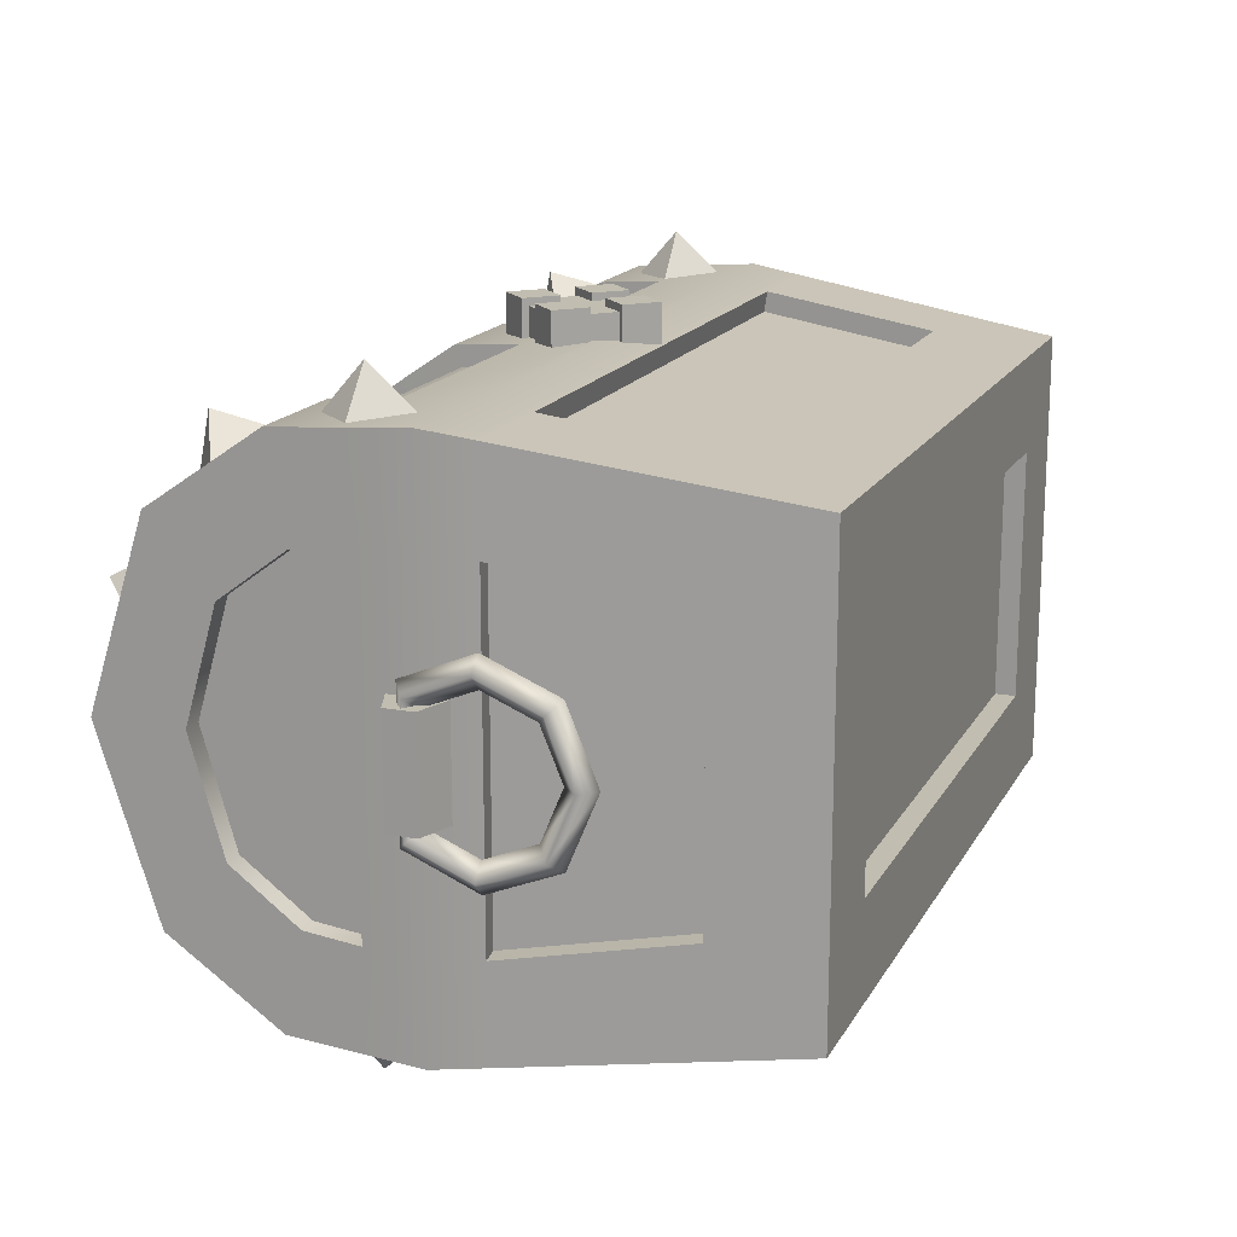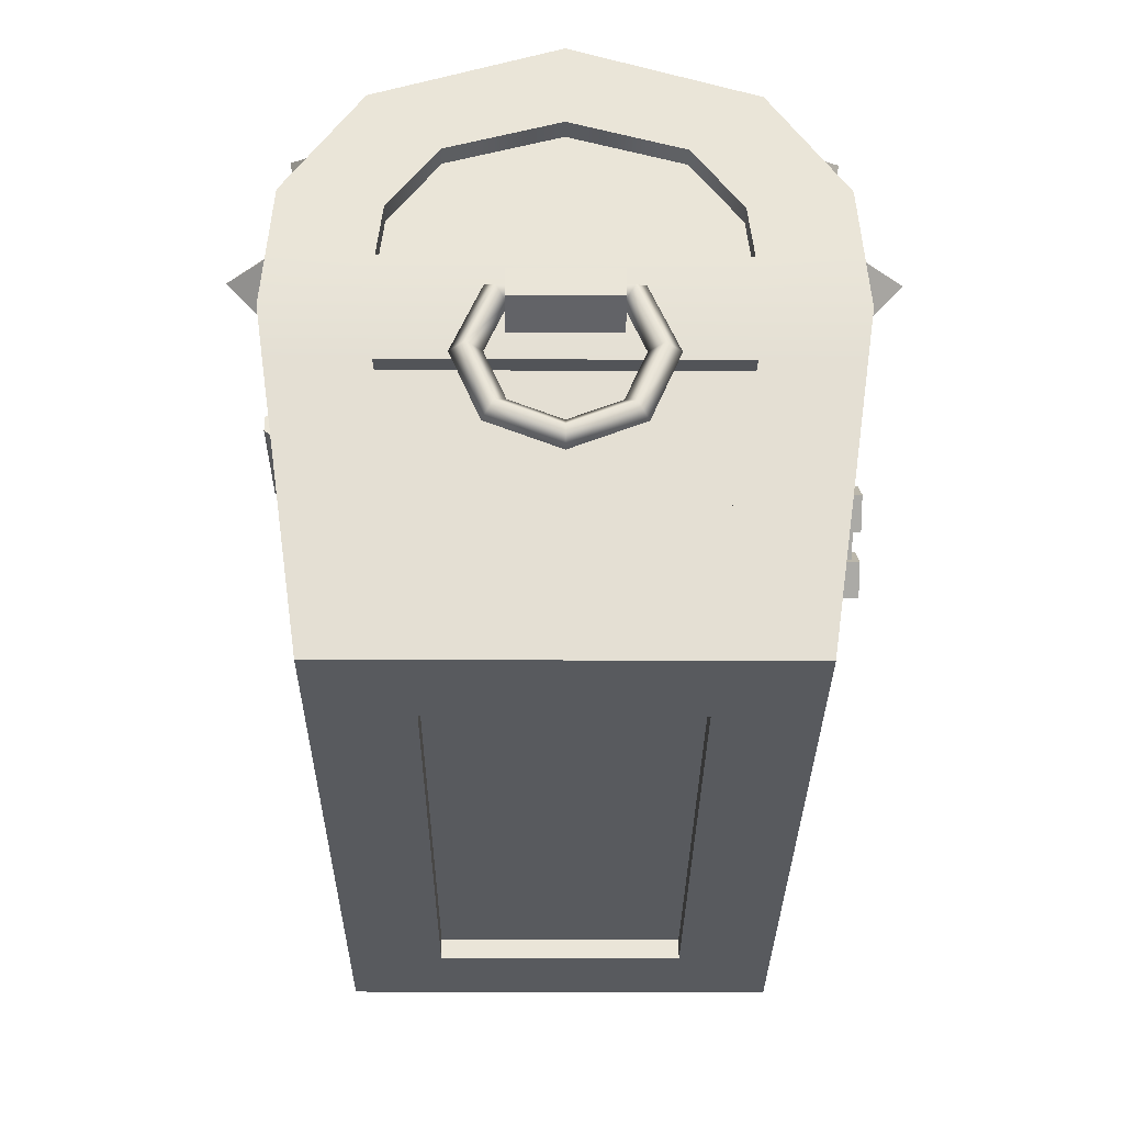
<metadata>
{"format":"obj","ext":"obj","renderer":"f3d","projection":"perspective","resolution":1024,"background":"white","views":[{"elev":16.7,"azim":-69.2,"up":"+Z"},{"elev":-30.8,"azim":-90.4,"up":"+Y"}]}
</metadata>
<code>
v -0.5967 -0.503 0.349
v -0.6648 0.0126 0.4241
v 0.6648 0.0126 0.4241
v 0.5967 -0.503 0.349
v -0.5967 -0.503 -0.349
v -0.6648 0.0126 -0.4241
v 0.6648 0.0126 -0.4241
v 0.5967 -0.503 -0.349
v -0.6648 0.2163 0.409
v 0.6648 0.2163 0.409
v 0.6648 0.2163 -0.409
v -0.6648 0.2163 -0.409
v -0.6648 0.3925 0.2888
v 0.6648 0.3925 0.2888
v 0.6648 0.3925 -0.2888
v -0.6648 0.3925 -0.2888
v -0.6648 0.4851 0
v 0.6648 0.4851 0
v -0.4386 -0.503 0.349
v 0.4386 -0.503 0.349
v -0.4887 0.0126 0.4241
v 0.4887 0.0126 0.4241
v -0.4386 -0.503 -0.349
v 0.4386 -0.503 -0.349
v -0.4887 0.0126 -0.4241
v 0.4887 0.0126 -0.4241
v 0.4887 0.2163 0.409
v -0.4887 0.2163 0.409
v -0.4887 0.2163 -0.409
v 0.4887 0.2163 -0.409
v 0.4887 0.3925 0.2888
v -0.4887 0.3925 0.2888
v -0.4887 0.3925 -0.2888
v 0.4887 0.3925 -0.2888
v -0.4887 0.4851 0
v 0.4887 0.4851 0
v -0.6174 -0.3466 0.3718
v -0.654 -0.06911 0.4122
v 0.654 -0.06911 0.4122
v 0.6174 -0.3466 0.3718
v -0.6174 -0.3466 -0.3718
v -0.654 -0.06911 -0.4122
v 0.654 -0.06911 -0.4122
v 0.6174 -0.3466 -0.3718
v -0.4807 -0.06911 0.4122
v -0.4538 -0.3466 0.3718
v 0.4807 -0.06911 0.4122
v 0.4538 -0.3466 0.3718
v -0.4538 -0.3466 -0.3718
v -0.4807 -0.06911 -0.4122
v 0.4538 -0.3466 -0.3718
v 0.4807 -0.06911 -0.4122
v -0.08784 0.0126 0.4241
v 0.08784 0.0126 0.4241
v -0.08784 0.0126 -0.4241
v 0.08784 0.0126 -0.4241
v 0.09122 0.2163 0.409
v -0.09122 0.2163 0.409
v -0.09122 0.2163 -0.409
v 0.09122 0.2163 -0.409
v 0.09122 0.3925 0.2888
v -0.09122 0.3925 0.2888
v -0.09122 0.3925 -0.2888
v 0.09122 0.3925 -0.2888
v -0.09122 0.4851 0
v 0.09122 0.4851 0
v -0.6648 0.1144 0.4166
v 0.6648 0.1144 0.4166
v 0.6648 0.1144 -0.4166
v -0.6648 0.1144 -0.4166
v 0.4887 0.1144 0.4166
v -0.4887 0.1144 0.4166
v -0.4887 0.1144 -0.4166
v 0.4887 0.1144 -0.4166
v -0.08953 0.1144 0.4166
v 0.08953 0.1144 0.4166
v -0.08953 0.1144 -0.4166
v 0.08953 0.1144 -0.4166
v -0.6648 0.1003 -0.2651
v -0.6648 0.1003 0.2651
v -0.6648 0.1869 0.2555
v -0.6648 0.2924 0.1774
v -0.6648 0.3439 0
v -0.6648 0.2924 -0.1774
v -0.6648 0.1869 -0.2555
v 0.6648 0.1003 0.2651
v 0.6648 0.1003 -0.2651
v 0.6648 0.1869 -0.2555
v 0.6648 0.2924 -0.1774
v 0.6648 0.3439 0
v 0.6648 0.2924 0.1774
v 0.6648 0.1869 0.2555
v -0.5967 -0.503 0.1971
v -0.5967 -0.503 -0.1971
v -0.6648 0.0126 0.2703
v -0.6648 0.0126 -0.2703
v 0.6648 0.0126 0.2703
v 0.6648 0.0126 -0.2703
v 0.5967 -0.503 0.1971
v 0.5967 -0.503 -0.1971
v -0.4386 -0.503 0.1971
v -0.4386 -0.503 -0.1971
v 0.4386 -0.503 0.1971
v 0.4386 -0.503 -0.1971
v 0.654 -0.06911 -0.2628
v 0.654 -0.06911 0.2628
v 0.6174 -0.3466 -0.21
v 0.6174 -0.3466 0.21
v -0.6174 -0.3466 -0.21
v -0.6174 -0.3466 0.21
v -0.654 -0.06911 -0.2628
v -0.654 -0.06911 0.2628
v -0.6215 -0.06482 -0.2628
v -0.5849 -0.3423 -0.21
v -0.5849 -0.3423 0.21
v -0.6215 -0.06482 0.2628
v 0.5849 -0.3423 -0.21
v 0.6215 -0.06482 -0.2628
v 0.6215 -0.06482 0.2628
v 0.5849 -0.3423 0.21
v -0.4386 -0.4702 -0.1971
v 0.4386 -0.4702 -0.1971
v 0.4386 -0.4702 0.1971
v -0.4386 -0.4702 0.1971
v 0.632 0.1003 0.2651
v 0.632 0.1003 -0.2651
v 0.632 0.1869 -0.2555
v 0.632 0.2924 -0.1774
v 0.632 0.3439 0
v 0.632 0.2924 0.1774
v 0.632 0.1869 0.2555
v -0.632 0.1003 -0.2651
v -0.632 0.1003 0.2651
v -0.632 0.1869 0.2555
v -0.632 0.2924 0.1774
v -0.632 0.3439 0
v -0.632 0.2924 -0.1774
v -0.632 0.1869 -0.2555
v -0.4538 -0.3419 -0.3393
v -0.4807 -0.06438 -0.3798
v 0.4807 -0.06438 -0.3798
v 0.4538 -0.3419 -0.3393
v -0.4807 -0.06438 0.3798
v -0.4538 -0.3419 0.3393
v 0.4538 -0.3419 0.3393
v 0.4807 -0.06438 0.3798
v -0.4887 0.2051 0.377
v -0.4887 0.2051 -0.377
v -0.4887 0.3647 0.268
v -0.4887 0.3647 -0.268
v -0.4887 0.4507 0
v -0.09122 0.2051 0.377
v -0.09122 0.2051 -0.377
v -0.09122 0.3647 0.268
v -0.09122 0.3647 -0.268
v -0.09122 0.4507 0
v -0.4887 0.112 0.3839
v -0.08953 0.112 0.3839
v -0.08953 0.112 -0.3839
v -0.4887 0.112 -0.3839
v 0.4887 0.2051 0.377
v 0.4887 0.2051 -0.377
v 0.4887 0.3647 0.268
v 0.4887 0.3647 -0.268
v 0.4887 0.4507 0
v 0.09122 0.2051 0.377
v 0.09122 0.2051 -0.377
v 0.09122 0.3647 0.268
v 0.09122 0.3647 -0.268
v 0.09122 0.4507 0
v 0.08953 0.112 0.3839
v 0.4887 0.112 0.3839
v 0.4887 0.112 -0.3839
v 0.08953 0.112 -0.3839
v -0.6648 0.1003 0
v 0.6648 0.1003 0
v -0.5967 -0.503 0
v -0.6648 0.0126 0
v 0.6648 0.0126 0
v 0.5967 -0.503 0
v -0.4386 -0.503 0
v 0.4386 -0.503 0
v 0.654 -0.06911 0
v 0.6174 -0.3466 -2.754e-17
v -0.6174 -0.3466 -2.754e-17
v -0.654 -0.06911 0
v -0.5849 -0.3423 -2.754e-17
v -0.6215 -0.06482 0
v 0.6215 -0.06482 0
v 0.5849 -0.3423 -2.754e-17
v 0.4386 -0.4702 0
v -0.4386 -0.4702 0
v 0.632 0.1003 0
v -0.632 0.1003 0
v -5.508e-17 -0.503 0.349
v -5.508e-17 -0.503 -0.349
v -5.508e-17 -0.3466 0.3718
v -2.754e-17 -0.06911 0.4122
v -2.754e-17 -0.3466 -0.3718
v -2.754e-17 -0.06911 -0.4122
v -3.442e-17 0.0126 0.4241
v -3.442e-17 0.0126 -0.4241
v 0 0.1144 0.4166
v -4.131e-17 0.1144 -0.4166
v -5.508e-17 -0.503 0.1971
v -5.508e-17 -0.503 -0.1971
v -5.508e-17 -0.4702 -0.1971
v -5.508e-17 -0.4702 0.1971
v -2.754e-17 -0.06438 -0.3798
v -2.754e-17 -0.3419 -0.3393
v -5.508e-17 -0.3419 0.3393
v -2.754e-17 -0.06438 0.3798
v -5.508e-17 -0.4702 0
v -0.374 -0.01646 -0.4183
v -0.374 0.04166 -0.4183
v -0.2025 0.04166 -0.4183
v -0.2025 -0.01646 -0.4183
v -0.374 0.0005769 -0.4419
v -0.374 0.02462 -0.4419
v -0.2025 0.02462 -0.4419
v -0.2025 0.0005769 -0.4419
v 0.2025 -0.01646 -0.4183
v 0.2025 0.04166 -0.4183
v 0.374 0.04166 -0.4183
v 0.374 -0.01646 -0.4183
v 0.2025 0.0005769 -0.4419
v 0.2025 0.02462 -0.4419
v 0.374 0.02462 -0.4419
v 0.374 0.0005769 -0.4419
v 0.6594 -0.02825 0.08271
v 0.6594 0.05964 0.08271
v 0.7161 0.03872 0.08271
v 0.7161 -0.007329 0.08271
v 0.6594 -0.02825 -0.08271
v 0.6594 0.05964 -0.08271
v 0.7161 0.03872 -0.08271
v 0.7161 -0.007329 -0.08271
v 0.6873 0.0319 0.112
v 0.6873 -0.07995 0.1583
v 0.6873 -0.1918 0.112
v 0.6873 -0.2381 0.0001175
v 0.6873 -0.1918 -0.1117
v 0.6873 -0.07995 -0.1581
v 0.6873 0.0319 -0.1117
v 0.6635 0.0151 0.09517
v 0.6635 -0.07995 0.1345
v 0.6635 -0.175 0.09517
v 0.6635 -0.2144 0.0001175
v 0.6635 -0.175 -0.09493
v 0.6635 -0.07995 -0.1343
v 0.6635 0.0151 -0.09493
v 0.6873 -0.001705 0.07836
v 0.6873 -0.07995 0.1108
v 0.6873 -0.1582 0.07836
v 0.6873 -0.1906 0.0001175
v 0.6873 -0.1582 -0.07813
v 0.6873 -0.07995 -0.1105
v 0.6873 -0.001705 -0.07813
v 0.7111 0.0151 0.09517
v 0.7111 -0.07995 0.1345
v 0.7111 -0.175 0.09517
v 0.7111 -0.2144 0.0001175
v 0.7111 -0.175 -0.09493
v 0.7111 -0.07995 -0.1343
v 0.7111 0.0151 -0.09493
v -0.6594 -0.02825 -0.08271
v -0.6594 0.05964 -0.08271
v -0.7161 0.03872 -0.08271
v -0.7161 -0.007329 -0.08271
v -0.6594 -0.02825 0.08271
v -0.6594 0.05964 0.08271
v -0.7161 0.03872 0.08271
v -0.7161 -0.007329 0.08271
v -0.6873 0.0319 -0.112
v -0.6873 -0.07995 -0.1583
v -0.6873 -0.1918 -0.112
v -0.6873 -0.2381 -0.0001175
v -0.6873 -0.1918 0.1117
v -0.6873 -0.07995 0.1581
v -0.6873 0.0319 0.1117
v -0.6635 0.0151 -0.09517
v -0.6635 -0.07995 -0.1345
v -0.6635 -0.175 -0.09517
v -0.6635 -0.2144 -0.0001175
v -0.6635 -0.175 0.09493
v -0.6635 -0.07995 0.1343
v -0.6635 0.0151 0.09493
v -0.6873 -0.001705 -0.07836
v -0.6873 -0.07995 -0.1108
v -0.6873 -0.1582 -0.07836
v -0.6873 -0.1906 -0.0001175
v -0.6873 -0.1582 0.07813
v -0.6873 -0.07995 0.1105
v -0.6873 -0.001705 0.07813
v -0.7111 0.0151 -0.09517
v -0.7111 -0.07995 -0.1345
v -0.7111 -0.175 -0.09517
v -0.7111 -0.2144 -0.0001175
v -0.7111 -0.175 0.09493
v -0.7111 -0.07995 0.1343
v -0.7111 0.0151 0.09493
v -1.058e-17 -0.06506 0.4734
v -0.1194 0.05436 0.4734
v 7.974e-18 0.1738 0.4734
v 0.1194 0.05436 0.4734
v -8.07e-18 -0.04843 0.4021
v -0.1028 0.05436 0.4021
v 8.07e-18 0.1572 0.4021
v 0.1028 0.05436 0.4021
v 0.03426 -0.01417 0.4616
v 0.06853 0.0201 0.4616
v -0.06853 0.08863 0.4616
v -0.03426 0.1229 0.4616
v 0.03426 -0.01417 0.4021
v 0.06853 0.0201 0.4021
v -0.06853 0.08863 0.4021
v -0.03426 0.1229 0.4021
v -0.03426 -0.01417 0.4616
v -0.06853 0.0201 0.4616
v 0.03426 0.1229 0.4616
v 0.06853 0.08863 0.4616
v -0.03426 -0.01417 0.4021
v -0.06853 0.0201 0.4021
v 0.03426 0.1229 0.4021
v 0.06853 0.08863 0.4021
v -0.03426 0.05436 0.4616
v 0 0.0201 0.4616
v 0 0.08863 0.4616
v 0.03426 0.05436 0.4616
v 0 0.0201 0.4021
v -0.03426 0.05436 0.4021
v 0.03426 0.05436 0.4021
v 6.885e-18 0.08863 0.4021
v -0.1194 0.05436 0.4021
v -0.07684 0.09694 0.4734
v -0.07684 0.01178 0.4734
v -0.07684 0.09694 0.4021
v -0.03426 0.05436 0.4734
v -0.07684 0.01178 0.4021
v -1.068e-17 -0.06506 0.4021
v 0.04258 -0.02248 0.4734
v -0.04258 -0.02248 0.4734
v 0.04258 -0.02248 0.4021
v 0 0.0201 0.4734
v -0.04258 -0.02248 0.4021
v 8.07e-18 0.1738 0.4021
v -0.04258 0.1312 0.4734
v 0.04258 0.1312 0.4734
v -0.04258 0.1312 0.4021
v 0.04258 0.1312 0.4021
v 0 0.08863 0.4734
v 0.1194 0.05436 0.4021
v 0.07684 0.01178 0.4734
v 0.07684 0.09694 0.4734
v 0.03426 0.05436 0.4734
v 0.07684 0.09694 0.4021
v 0.07684 0.01178 0.4021
v 0.6471 0.4388 0.1444
v 0.5122 0.4388 0.1444
v 0.5796 0.503 0.1651
v 0.5796 0.4181 0.2086
v 0.5796 0.4595 0.08018
v 0.6471 0.1144 0.4166
v 0.5122 0.1144 0.4166
v 0.5796 0.1817 0.4118
v 0.5796 0.04713 0.4213
v 0.5796 0.1192 0.4839
v 0.6471 0.3044 0.3489
v 0.5122 0.3044 0.3489
v 0.5796 0.3421 0.4048
v 0.5796 0.2484 0.3866
v 0.5796 0.3603 0.3112
v 0.5122 0.4388 -0.1444
v 0.6471 0.4388 -0.1444
v 0.5796 0.503 -0.1651
v 0.5796 0.4181 -0.2086
v 0.5796 0.4595 -0.08018
v 0.5122 0.1144 -0.4166
v 0.6471 0.1144 -0.4166
v 0.5796 0.1817 -0.4118
v 0.5796 0.04713 -0.4213
v 0.5796 0.1192 -0.4839
v 0.5122 0.3044 -0.3489
v 0.6471 0.3044 -0.3489
v 0.5796 0.3421 -0.4048
v 0.5796 0.2484 -0.3866
v 0.5796 0.3603 -0.3112
v -0.505 0.4388 0.1444
v -0.6399 0.4388 0.1444
v -0.5724 0.503 0.1651
v -0.5724 0.4181 0.2086
v -0.5724 0.4595 0.08018
v -0.505 0.1144 0.4166
v -0.6399 0.1144 0.4166
v -0.5724 0.1817 0.4118
v -0.5724 0.04713 0.4213
v -0.5724 0.1192 0.4839
v -0.505 0.3044 0.3489
v -0.6399 0.3044 0.3489
v -0.5724 0.3421 0.4048
v -0.5724 0.2484 0.3866
v -0.5724 0.3603 0.3112
v -0.6399 0.4388 -0.1444
v -0.505 0.4388 -0.1444
v -0.5724 0.503 -0.1651
v -0.5724 0.4181 -0.2086
v -0.5724 0.4595 -0.08018
v -0.6399 0.1144 -0.4166
v -0.505 0.1144 -0.4166
v -0.5724 0.1817 -0.4118
v -0.5724 0.04713 -0.4213
v -0.5724 0.1192 -0.4839
v -0.6399 0.3044 -0.3489
v -0.505 0.3044 -0.3489
v -0.5724 0.3421 -0.4048
v -0.5724 0.2484 -0.3866
v -0.5724 0.3603 -0.3112
g chest_Chest
f 45 143 212 198
f 47 198 212 146
f 50 140 139 49
f 51 142 141 52
f 71 172 171 76
f 73 160 159 77
f 75 158 157 72
f 78 174 173 74
f 86 176 193 125
f 87 126 193 176
f 103 123 191 182
f 104 182 191 122
f 105 118 117 107
f 108 120 119 106
f 109 114 113 111
f 112 116 115 110
f 121 192 181 102
f 133 134 135 136 194
f 137 138 132 194 136
f 181 192 124 101
f 197 211 144 46
f 211 197 48 145
f 215 219 218 214
f 217 221 220 216
f 222 225 224 223
f 230 234 237 233
f 232 236 235 231
f 238 244 251 245
f 238 245 246 239
f 239 246 247 240
f 239 260 259 238
f 240 247 248 241
f 240 261 260 239
f 241 248 249 242
f 241 262 261 240
f 242 249 250 243
f 242 263 262 241
f 243 250 251 244
f 243 264 263 242
f 244 265 264 243
f 245 251 258 252
f 245 252 253 246
f 246 253 254 247
f 247 254 255 248
f 248 255 256 249
f 249 256 257 250
f 250 257 258 251
f 252 258 265 259
f 252 259 260 253
f 253 260 261 254
f 254 261 262 255
f 255 262 263 256
f 256 263 264 257
f 257 264 265 258
f 259 265 244 238
f 267 271 270 266
f 269 273 272 268
f 274 280 287 281
f 274 281 282 275
f 275 282 283 276
f 275 296 295 274
f 276 283 284 277
f 276 297 296 275
f 277 284 285 278
f 277 298 297 276
f 278 285 286 279
f 278 299 298 277
f 279 286 287 280
f 279 300 299 278
f 280 301 300 279
f 281 287 294 288
f 281 288 289 282
f 282 289 290 283
f 283 290 291 284
f 284 291 292 285
f 285 292 293 286
f 286 293 294 287
f 288 294 301 295
f 288 295 296 289
f 289 296 297 290
f 290 297 298 291
f 291 298 299 292
f 292 299 300 293
f 293 300 301 294
f 295 301 280 274
f 305 353 357 352
f 310 314 315 311
f 312 335 338 326
f 313 328 351 347
f 316 337 335 312
f 319 323 322 318
f 321 325 324 320
f 334 339 336 303
f 342 345 340 302
f 347 349 317 313
f 348 350 346 304
f 360 361 358
f 360 362 359
f 363 367 366
f 364 367 365
f 370 371 368
f 370 372 369
f 376 374 377 373
f 378 381 379 380
f 383 387 385
f 384 386 385
f 391 389 392 388
f 393 397 396
f 394 397 395
f 401 399 402 398
f 405 406 403
f 405 407 404
f 410 412 408
f 411 412 409
f 416 414 417 413
f 27 31 163 161
f 28 147 149 32
f 29 33 150 148
f 30 162 164 34
f 31 36 165 163
f 33 35 151 150
f 34 164 165 36
f 35 32 149 151
f 46 144 143 45
f 47 146 145 48
f 57 166 168 61
f 58 62 154 152
f 59 153 155 63
f 60 64 169 167
f 62 65 156 154
f 63 155 156 65
f 64 66 170 169
f 66 61 168 170
f 72 157 147 28
f 74 173 162 30
f 76 171 166 57
f 77 159 153 59
f 79 175 194 132
f 80 133 194 175
f 86 125 131 92
f 88 127 126 87
f 89 128 127 88
f 90 129 128 89
f 91 130 129 90
f 92 131 130 91
f 102 206 207 121
f 104 122 207 206
f 107 117 190 184
f 108 184 190 120
f 111 113 188 186
f 112 186 188 116
f 140 209 210 139
f 141 142 210 209
f 148 160 73 29
f 152 158 75 58
f 161 172 71 27
f 167 174 78 60
f 183 189 118 105
f 185 187 114 109
f 187 185 110 115
f 189 183 106 119
f 205 208 123 103
f 208 205 101 124
f 214 217 216 215
f 223 227 226 222
f 225 229 228 224
f 230 233 232 231
f 235 236 237 234
f 266 269 268 267
f 271 272 273 270
f 302 340 343 341
f 303 336 338 335
f 304 347 351 348
f 311 315 357 353
f 313 317 316 312
f 318 342 344 327
f 322 345 342 318
f 352 356 354 305
f 353 355 329 311
f 358 362 360
f 359 361 360
f 365 367 363
f 366 367 364
f 368 372 370
f 369 371 370
f 373 377 375
f 374 376 375
f 378 382 381
f 379 382 380
f 386 384 387 383
f 388 392 390
f 389 391 390
f 393 396 394 395
f 398 402 400
f 399 401 400
f 406 404 407 403
f 408 412 411
f 409 412 410
f 415 416 413
f 415 417 414
f 2 95 112 38
f 3 97 86 68
f 4 99 108 40
f 5 94 109 41
f 6 96 79 70
f 7 98 105 43
f 9 81 80 67
f 10 92 91 14
f 11 88 87 69
f 12 85 84 16
f 13 82 81 9
f 14 91 90 18
f 15 89 88 11
f 16 84 83 17
f 17 83 82 13
f 18 90 89 15
f 37 110 93 1
f 38 112 110 37
f 39 106 97 3
f 40 108 106 39
f 41 109 111 42
f 42 111 96 6
f 43 105 107 44
f 44 107 100 8
f 50 200 209 140
f 52 141 209 200
f 67 80 95 2
f 68 86 92 10
f 69 87 98 7
f 70 79 85 12
f 93 110 185 177
f 96 178 175 79
f 97 106 183 179
f 105 98 179 183
f 109 94 177 185
f 114 187 188 113
f 115 116 188 187
f 118 189 190 117
f 119 120 190 189
f 121 207 213 192
f 122 191 213 207
f 123 208 213 191
f 124 192 213 208
f 126 127 128 129 193
f 130 131 125 193 129
f 139 210 199 49
f 144 211 212 143
f 145 146 212 211
f 147 157 158 152
f 148 150 155 153
f 150 151 156 155
f 151 149 154 156
f 152 154 149 147
f 153 159 160 148
f 161 163 168 166
f 162 173 174 167
f 163 165 170 168
f 166 171 172 161
f 167 169 164 162
f 169 170 165 164
f 175 178 95 80
f 176 179 98 87
f 178 186 112 95
f 179 176 86 97
f 180 184 108 99
f 184 180 100 107
f 186 178 96 111
f 199 210 142 51
f 214 218 221 217
f 216 220 219 215
f 219 220 221 218
f 222 226 229 225
f 224 228 227 223
f 227 228 229 226
f 231 235 234 230
f 233 237 236 232
f 266 270 273 269
f 268 272 271 267
f 302 341 344 342
f 305 354 355 353
f 319 326 338 336
f 320 348 351 328
f 324 350 348 320
f 335 337 334 303
f 336 339 323 319
f 346 349 347 304
f 361 359 362 358
f 363 366 364 365
f 371 369 372 368
f 375 376 373
f 375 377 374
f 380 382 378
f 381 382 379
f 385 386 383
f 385 387 384
f 390 391 388
f 390 392 389
f 395 397 393
f 396 397 394
f 400 401 398
f 400 402 399
f 403 407 405
f 404 406 405
f 408 411 409 410
f 413 417 415
f 414 416 415
f 1 93 101 19
f 8 100 104 24
f 19 101 205 195
f 20 103 99 4
f 20 195 205 103
f 23 102 94 5
f 79 132 138 85
f 81 134 133 80
f 82 135 134 81
f 83 136 135 82
f 84 137 136 83
f 85 138 137 84
f 99 103 182 180
f 100 180 182 104
f 102 181 177 94
f 104 206 196 24
f 177 181 101 93
f 196 206 102 23
f 310 341 343 314
f 321 329 355 354
f 327 344 341 310
f 354 356 325 321
f 1 19 46 37
f 2 38 45 21
f 3 22 47 39
f 4 40 48 20
f 6 70 73 25
f 7 26 74 69
f 9 28 32 13
f 9 67 72 28
f 10 14 31 27
f 11 30 34 15
f 11 69 74 30
f 12 16 33 29
f 13 32 35 17
f 14 18 36 31
f 15 34 36 18
f 16 17 35 33
f 21 45 198 201 53
f 21 72 67 2
f 22 54 201 198 47
f 23 49 199 196
f 24 51 44 8
f 24 196 199 51
f 25 50 42 6
f 25 73 77 55
f 26 56 78 74
f 27 71 68 10
f 29 73 70 12
f 37 46 45 38
f 39 47 48 40
f 41 49 23 5
f 42 50 49 41
f 43 52 26 7
f 44 51 52 43
f 48 197 195 20
f 52 200 202 56 26
f 53 75 72 21
f 55 77 204 202
f 55 202 200 50 25
f 56 202 204 78
f 57 61 62 58
f 58 75 203 76 57
f 59 63 64 60
f 60 78 204 77 59
f 61 66 65 62
f 63 65 66 64
f 68 71 22 3
f 71 76 54 22
f 76 203 201 54
f 195 197 46 19
f 201 203 75 53
f 306 340 345 322
f 307 334 337 316
f 308 346 350 324
f 309 352 357 315
f 311 329 327 310
f 312 326 328 313
f 314 330 332 315
f 314 343 340 306
f 315 332 325 309
f 316 331 323 307
f 317 333 331 316
f 317 349 346 308
f 318 327 326 319
f 320 328 329 321
f 322 330 314 306
f 323 331 330 322
f 323 339 334 307
f 324 333 317 308
f 325 332 333 324
f 325 356 352 309
f 327 329 328 326
f 331 333 332 330

</code>
